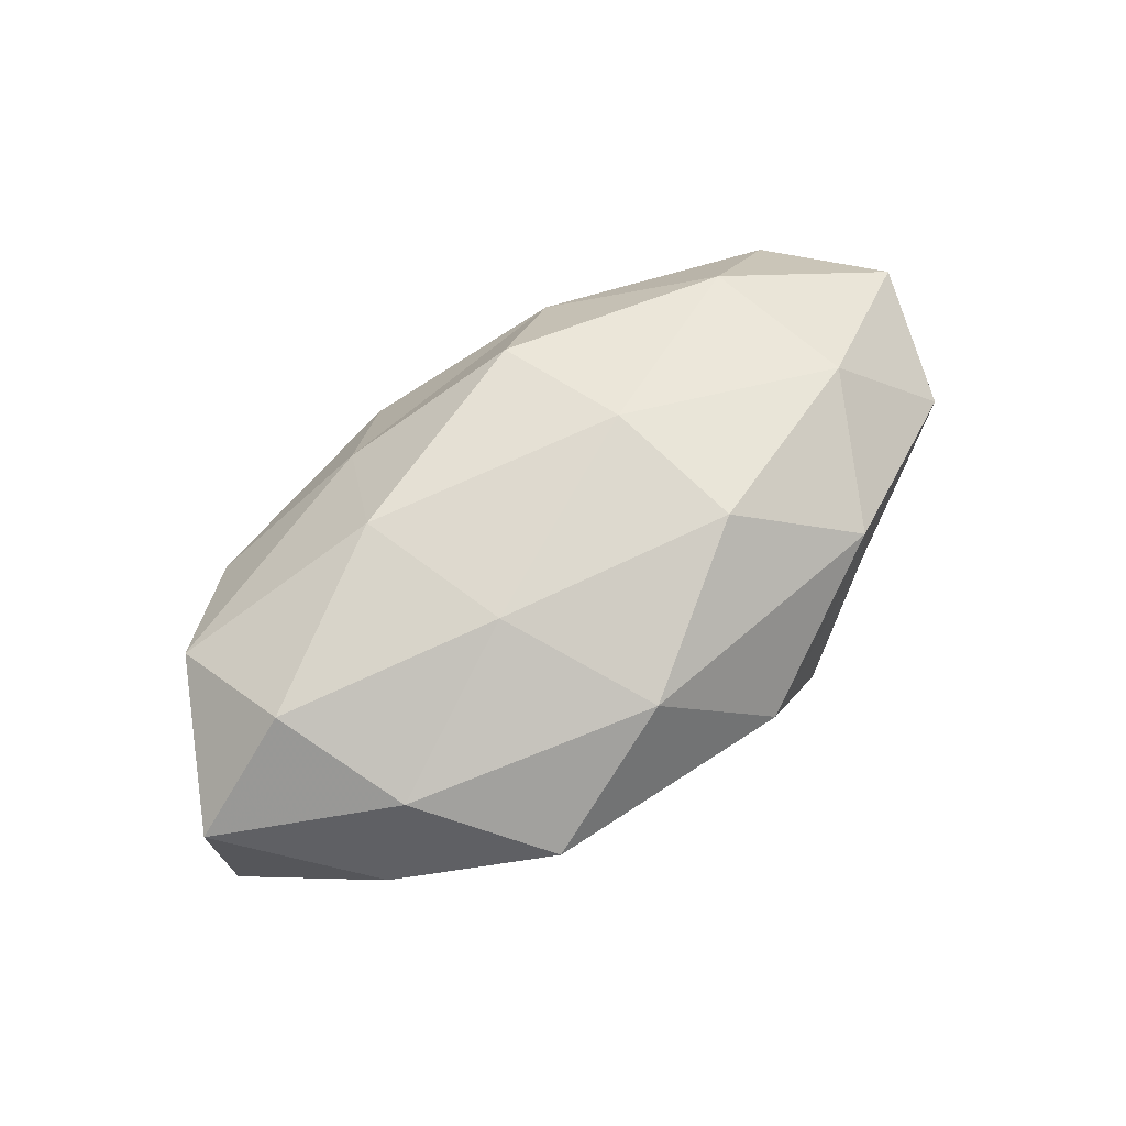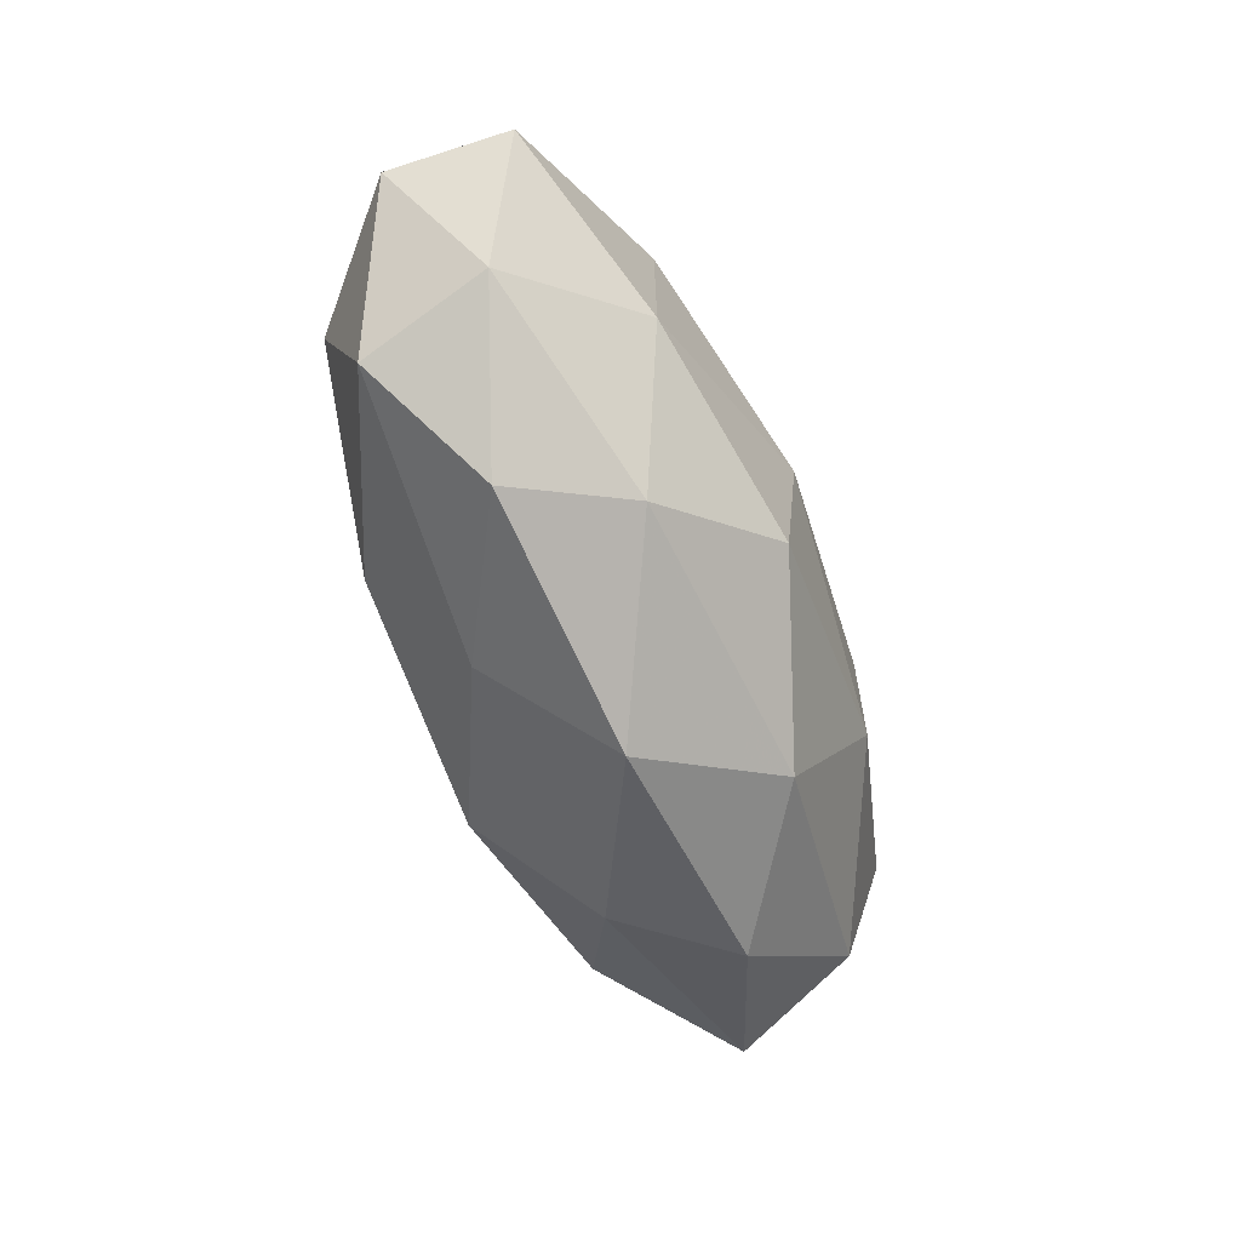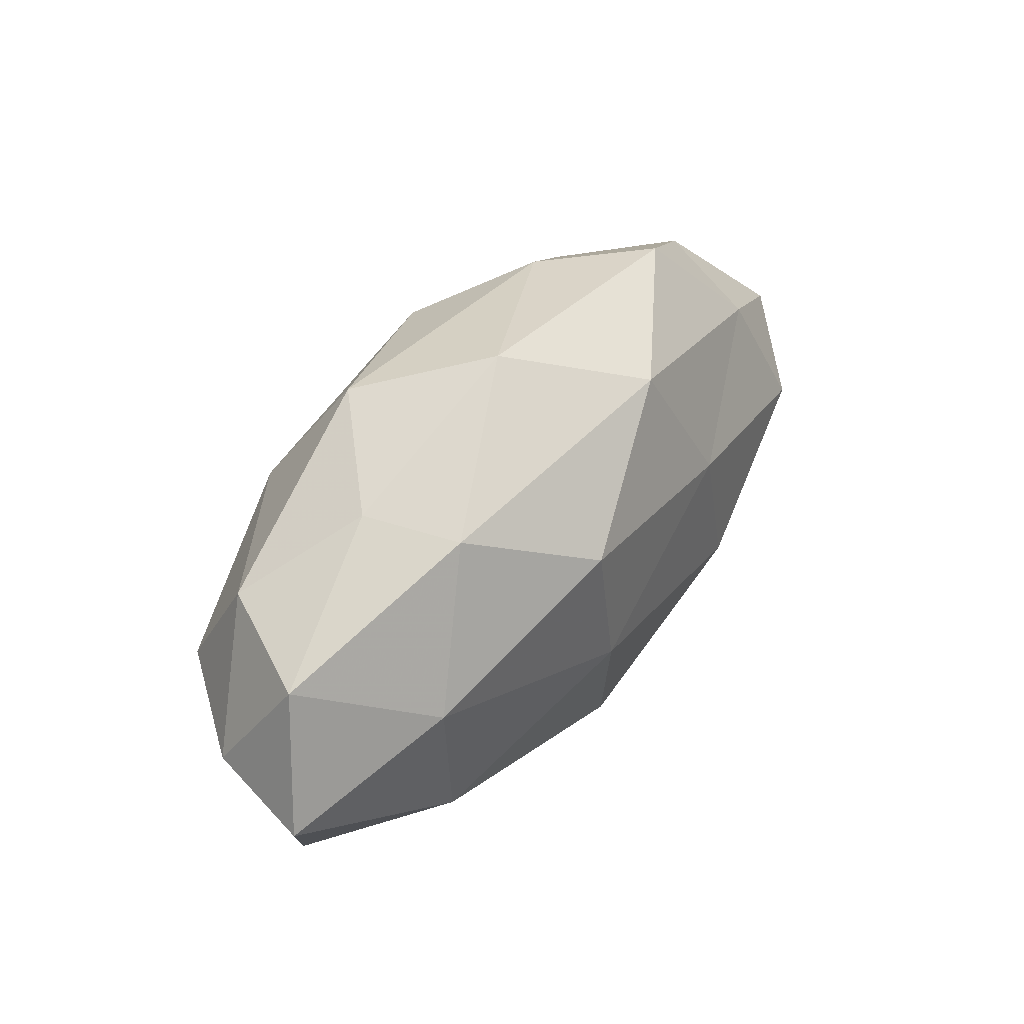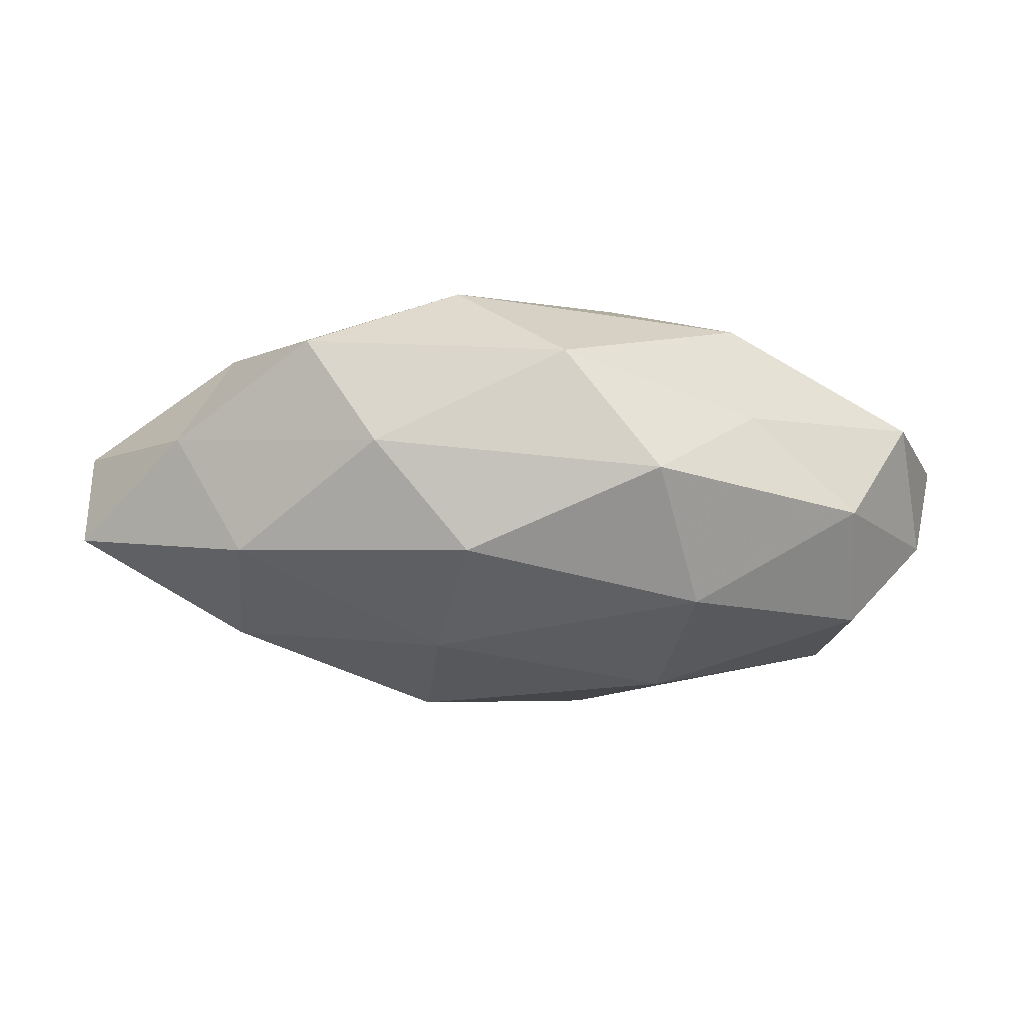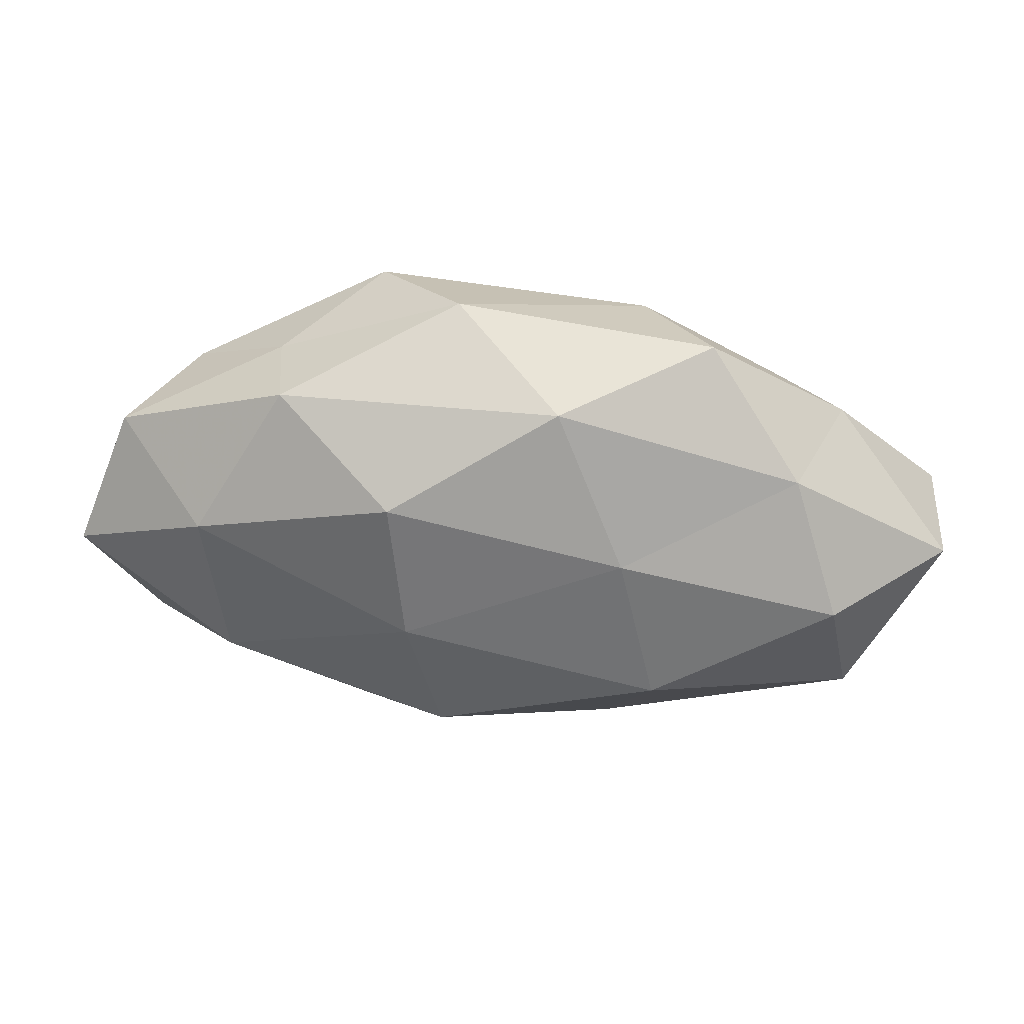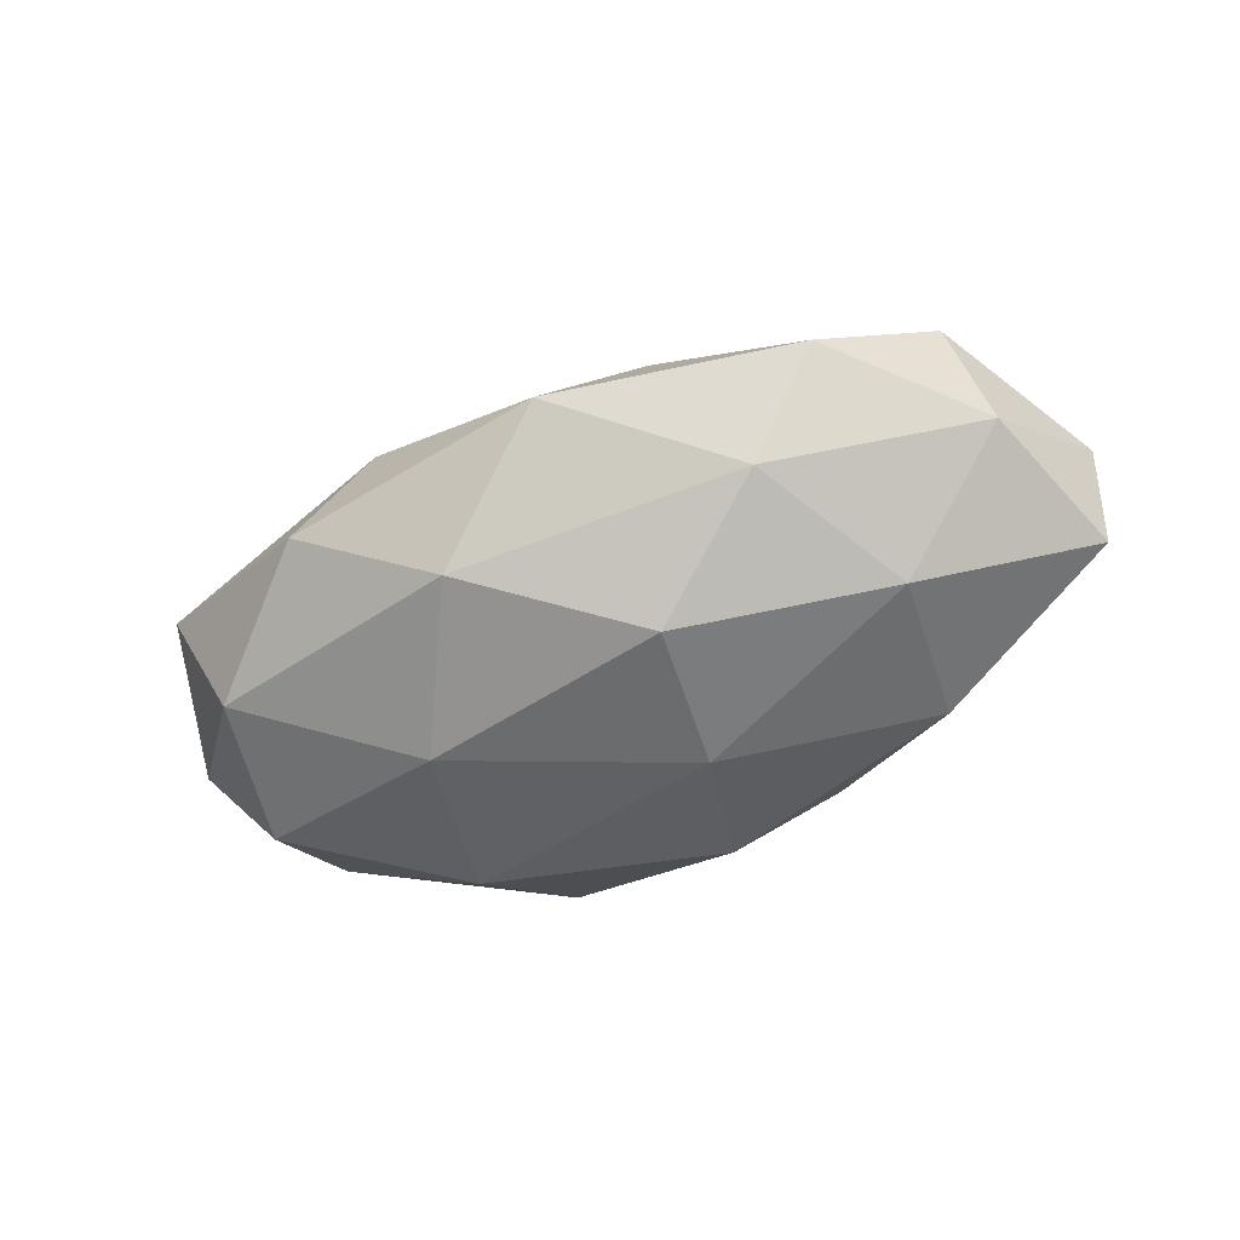
<metadata>
{"format":"obj","ext":"obj","renderer":"f3d","projection":"perspective","resolution":1024,"background":"white","views":[{"elev":66.0,"azim":140.6,"up":"+Z"},{"elev":-58.5,"azim":110.2,"up":"+Y"},{"elev":45.2,"azim":-54.3,"up":"+Y"},{"elev":57.7,"azim":-177.9,"up":"+Y"},{"elev":36.3,"azim":6.7,"up":"+Y"},{"elev":-51.1,"azim":23.3,"up":"+Z"}]}
</metadata>
<code>
v 0.03652 -0.005635 -0.01713
v -0.04897 -0.0186 0.002995
v 0.05062 -0.01349 -0.004644
v -0.01207 0.01496 0.02272
v 0.05718 0.003733 -0.009256
v 0.04411 -0.0006117 0.01718
v -0.01927 -0.006915 -0.02223
v -0.005601 0.03322 0.002456
v 0.005558 0.02182 -0.01981
v -0.02722 -0.02915 -0.004276
v 0.02586 -0.02311 -0.01202
v 0.04691 -0.01673 0.01053
v 0.04365 0.01796 -0.002322
v -0.04184 -0.01581 -0.01229
v 0.02156 -0.01211 0.02118
v -0.05022 0.01427 0.004942
v 0.05828 0.001663 0.00484
v 0.03819 0.01582 0.01185
v -0.01837 -0.02742 0.008816
v 0.01504 -0.02521 0.01088
v 0.005098 -0.03421 -0.002186
v 0.03461 0.01436 -0.01635
v -0.04287 0.01607 -0.009053
v -0.03786 0.006844 0.01779
v 0.009473 0.004428 -0.02367
v 0.03485 -0.02736 0.0006722
v -0.02951 0.02359 -0.0001746
v 0.01135 -0.01398 -0.02253
v 0.01697 0.007463 0.02091
v -0.02295 0.01356 -0.02129
v -0.01014 -0.003234 0.02366
v -0.01756 0.02914 -0.01162
v -0.03544 -0.01324 0.01676
v -0.006375 -0.02061 0.02016
v -0.009224 -0.02532 -0.0157
v 0.008348 0.02634 0.01605
v -0.05387 -0.0004387 -0.004009
v -0.05667 -0.002533 0.00945
v 0.02658 0.0305 0.004726
v 0.01731 0.0282 -0.008292
v -0.04419 0.001717 -0.01647
v -0.02698 0.02449 0.01256
f 5 3 1
f 3 11 1
f 14 10 2
f 6 15 12
f 17 3 5
f 12 3 17
f 6 12 17
f 17 5 13
f 6 17 18
f 17 13 18
f 2 10 19
f 15 20 12
f 21 19 10
f 20 19 21
f 1 22 5
f 13 5 22
f 25 22 1
f 25 9 22
f 3 26 11
f 12 26 3
f 12 20 26
f 21 11 26
f 26 20 21
f 23 16 27
f 1 11 28
f 28 25 1
f 7 25 28
f 6 29 15
f 6 18 29
f 30 25 7
f 30 9 25
f 31 4 24
f 29 4 31
f 29 31 15
f 32 27 8
f 23 27 32
f 30 32 9
f 23 32 30
f 2 19 33
f 31 24 33
f 15 34 20
f 20 34 19
f 15 31 34
f 33 19 34
f 34 31 33
f 7 35 14
f 14 35 10
f 10 35 21
f 35 11 21
f 7 28 35
f 35 28 11
f 29 36 4
f 18 36 29
f 14 2 37
f 37 16 23
f 16 38 24
f 38 2 33
f 33 24 38
f 37 2 38
f 37 38 16
f 18 13 39
f 36 39 8
f 18 39 36
f 40 22 9
f 13 22 40
f 32 8 40
f 9 32 40
f 40 8 39
f 39 13 40
f 41 7 14
f 41 30 7
f 41 23 30
f 41 14 37
f 41 37 23
f 42 24 4
f 16 24 42
f 42 8 27
f 27 16 42
f 4 36 42
f 36 8 42

</code>
